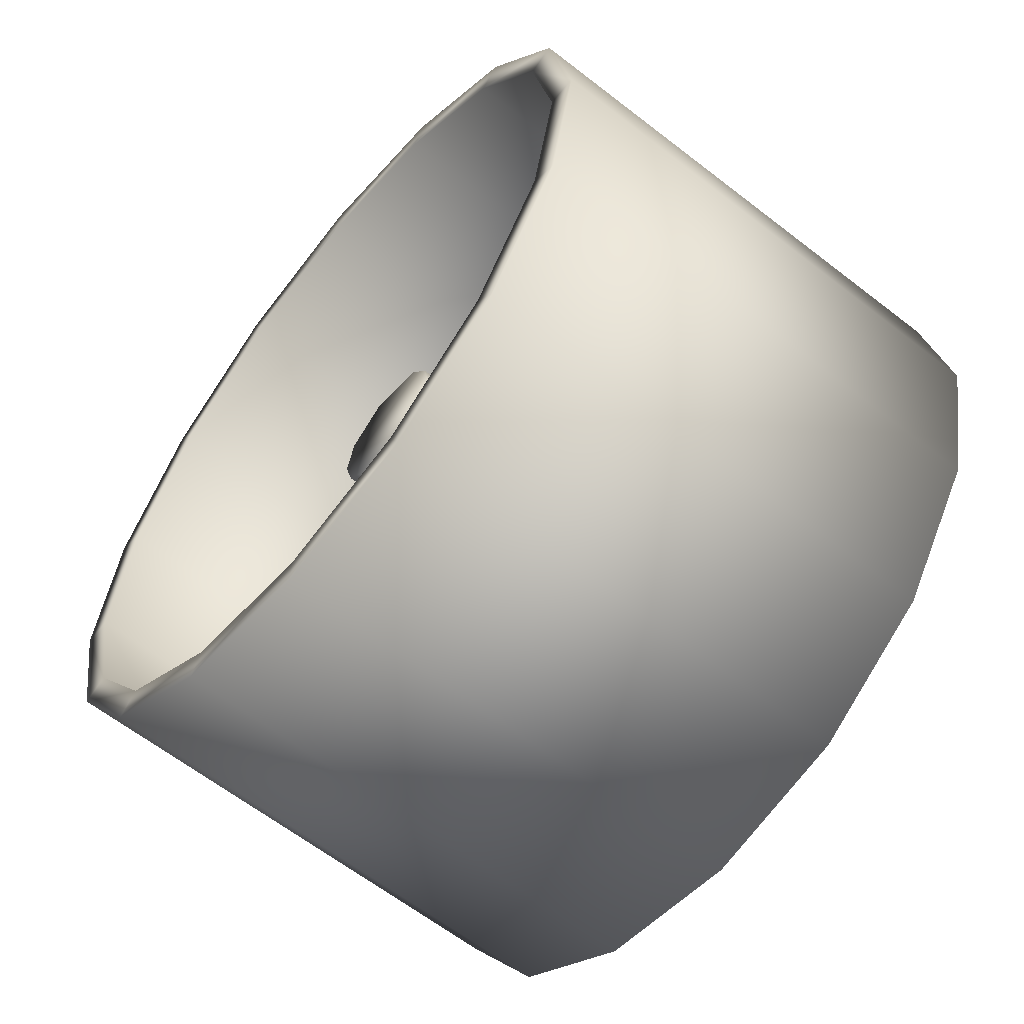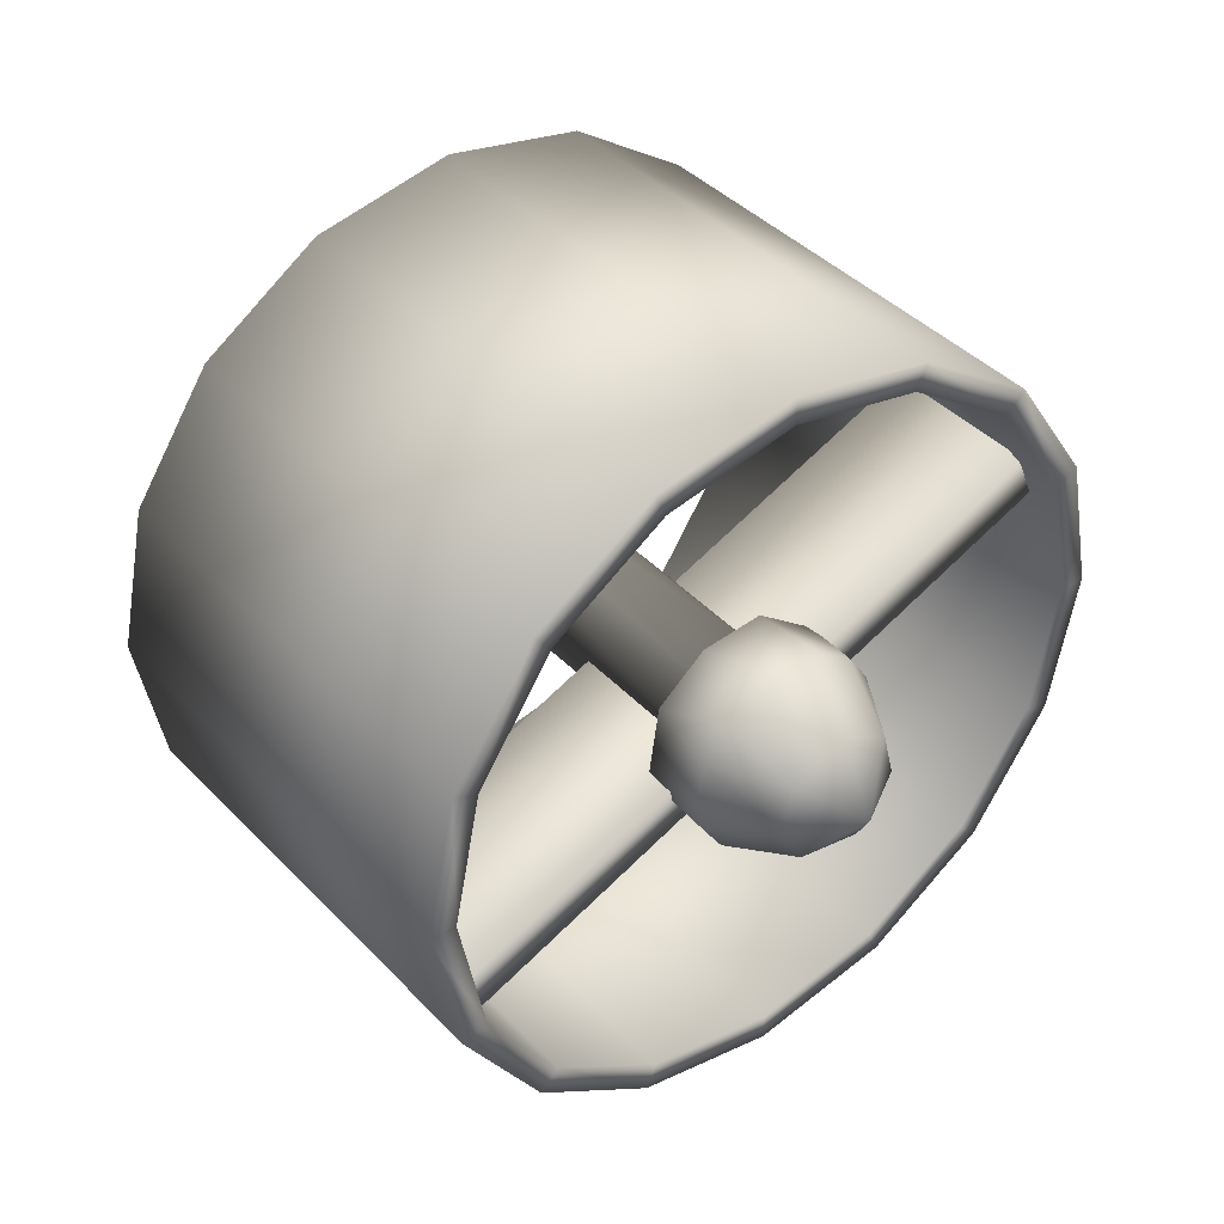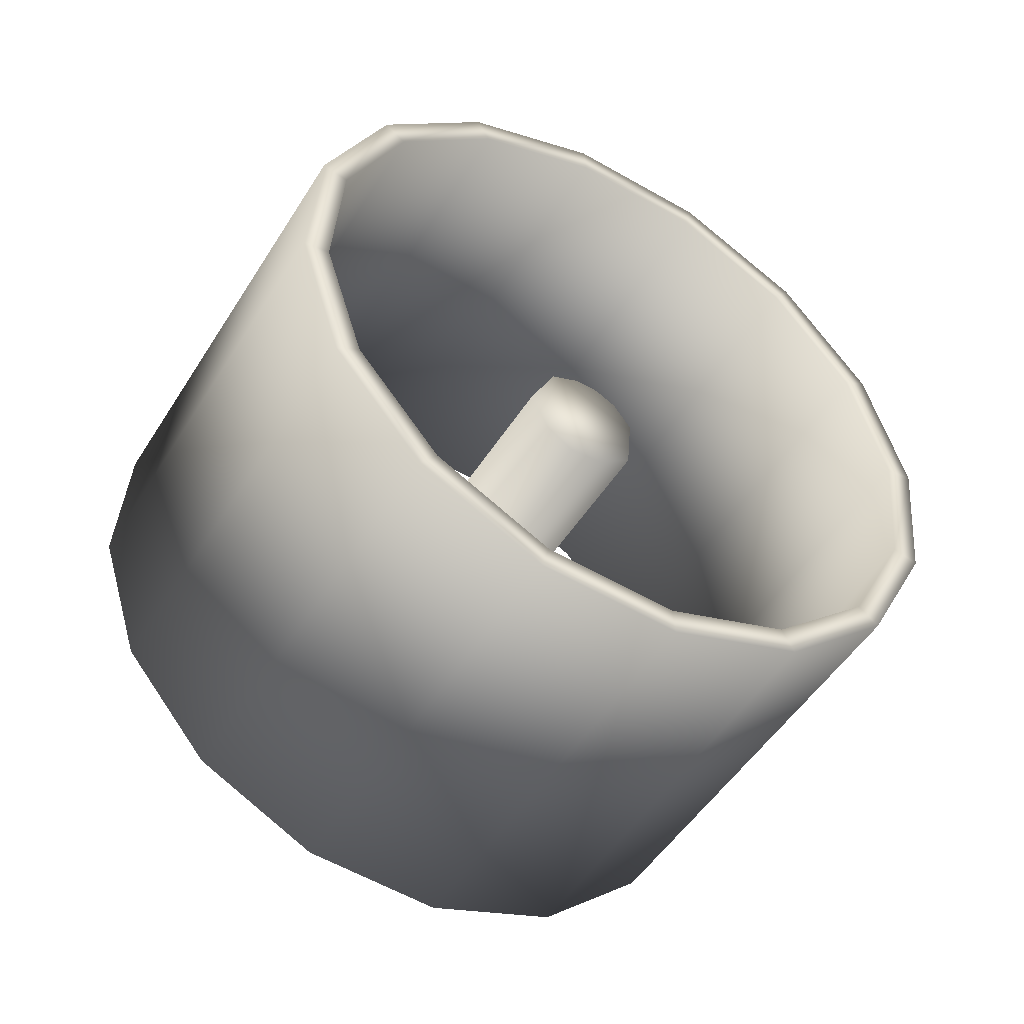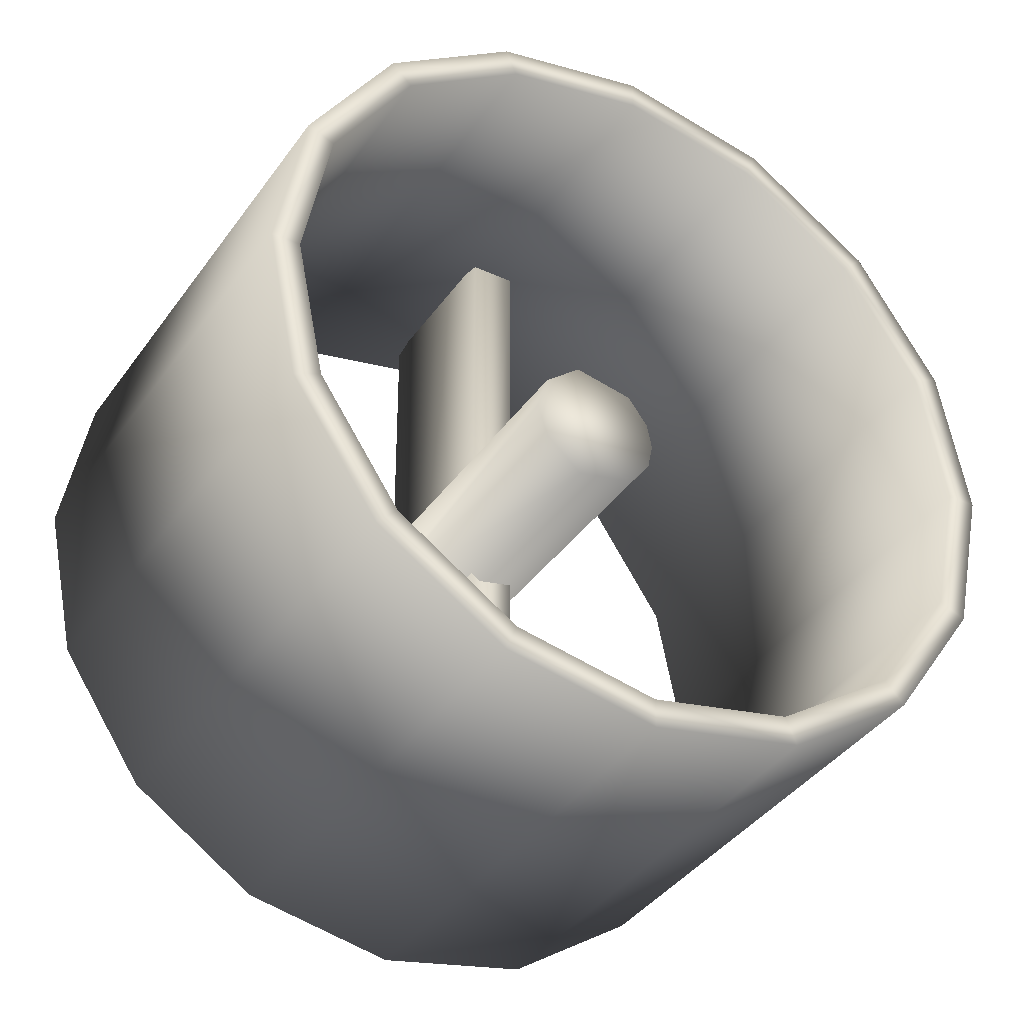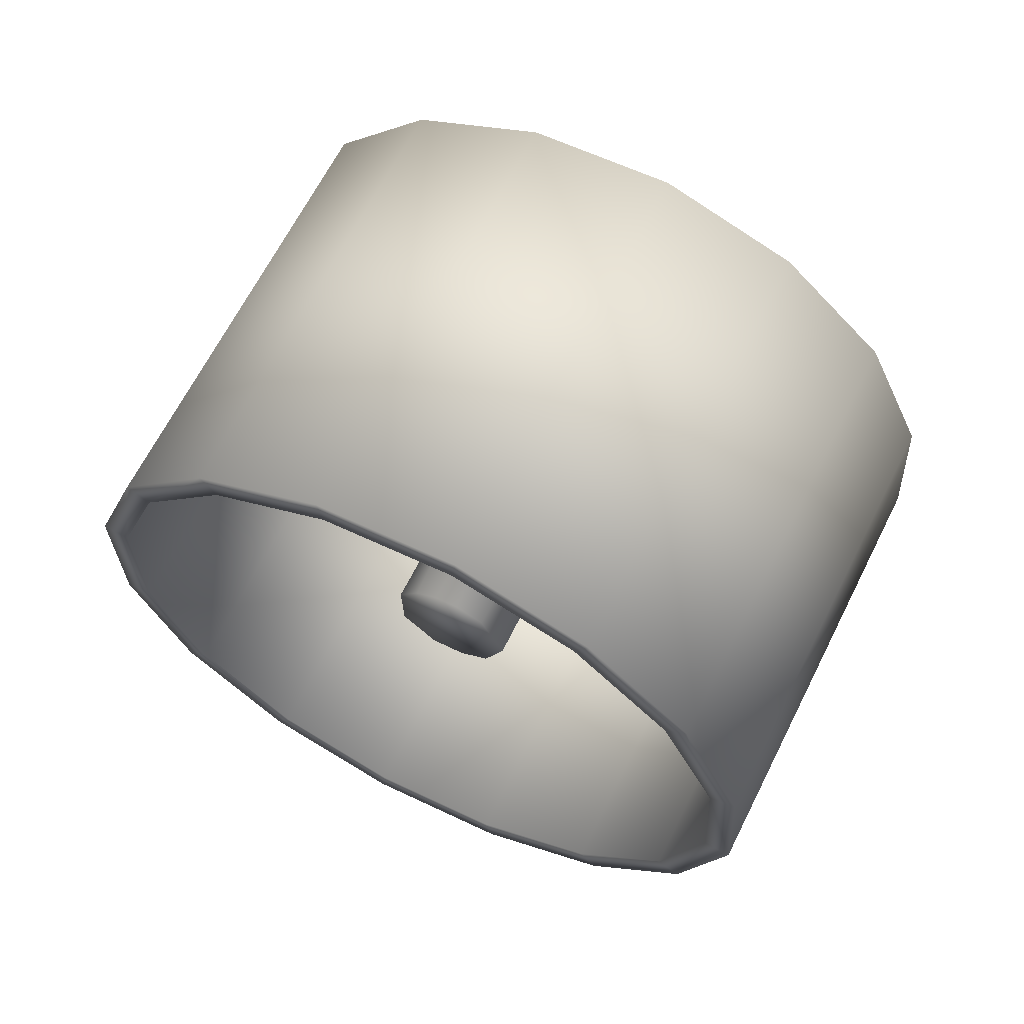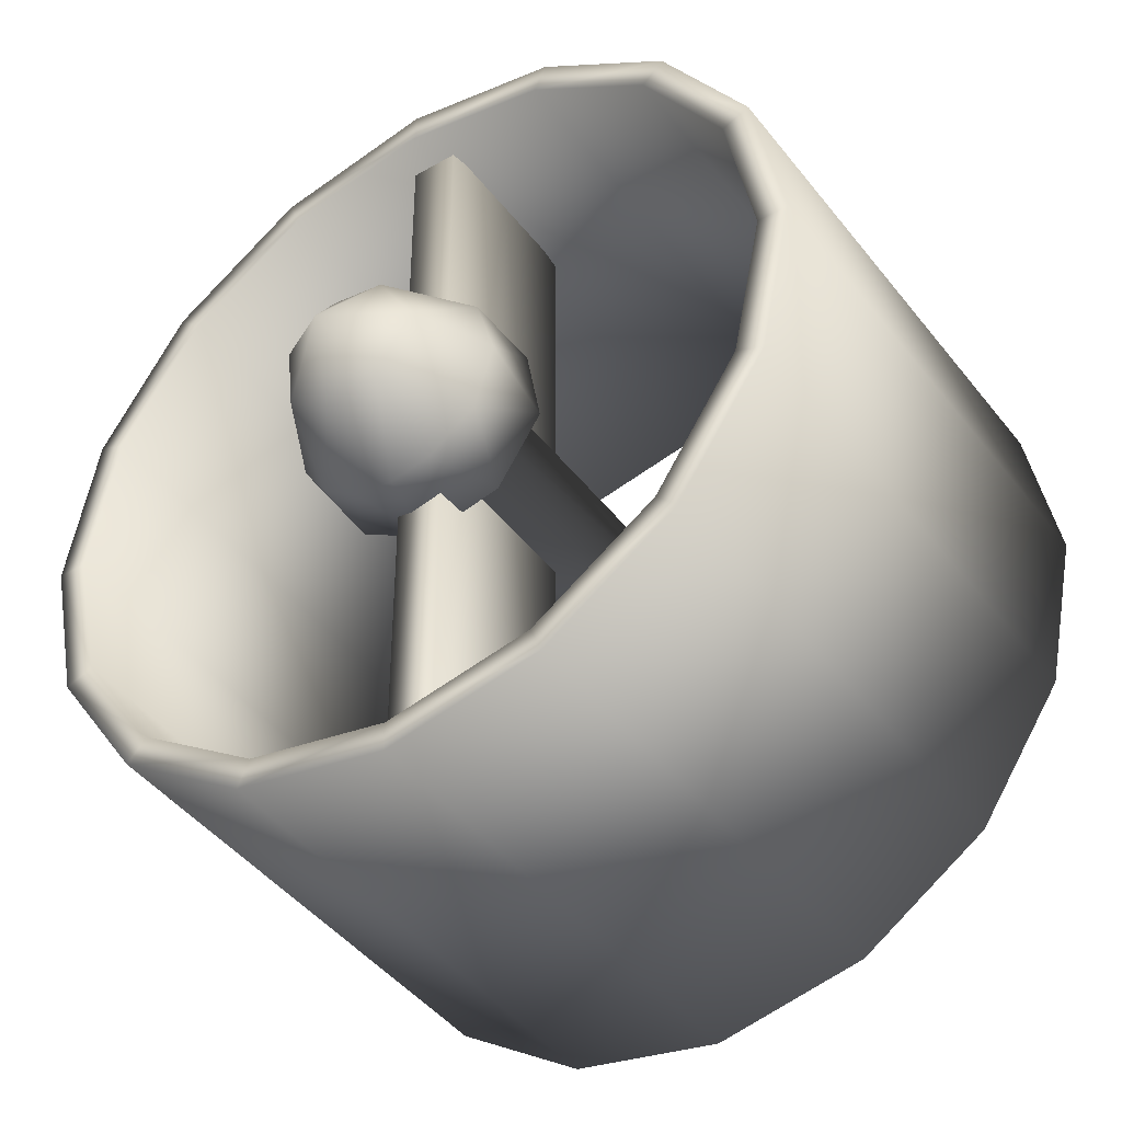
<metadata>
{"format":"obj","ext":"obj","renderer":"f3d","projection":"perspective","resolution":1024,"background":"white","views":[{"elev":-60.7,"azim":115.7,"up":"+Z"},{"elev":73.5,"azim":-133.6,"up":"+Y"},{"elev":-78.3,"azim":56.0,"up":"+Y"},{"elev":-37.2,"azim":34.0,"up":"+Z"},{"elev":35.3,"azim":119.5,"up":"+Y"},{"elev":-43.2,"azim":-81.0,"up":"+Z"}]}
</metadata>
<code>
o rear_right_duct_obj20.001
v -0.2998 0.121 0.07301
v -0.3082 0.1167 0.07773
v -0.2998 0.1217 0.08117
v -0.2891 0.1226 0.08048
v -0.2891 0.1216 0.07247
v -0.2904 0.1189 0.06801
v -0.3022 0.1161 0.06913
v -0.305 0.1101 0.0701
v -0.3071 0.1059 0.07773
v -0.3022 0.1161 0.08633
v -0.305 0.1101 0.08536
v -0.2945 0.1101 0.09148
v -0.2968 0.1054 0.09044
v -0.2995 0.09992 0.08588
v -0.2883 0.1013 0.09044
v -0.3005 0.09772 0.07773
v -0.2911 0.09547 0.08531
v -0.2919 0.09379 0.0749
v -0.2891 0.09979 0.08296
v -0.2866 0.1049 0.08633
v -0.2852 0.1079 0.09153
v -0.2833 0.1119 0.08399
v -0.2431 0.09141 0.08463
v -0.2465 0.0845 0.08624
v -0.2484 0.0801 0.08226
v -0.2419 0.09382 0.08101
v -0.2897 0.09856 0.07404
v -0.2491 0.07892 0.07773
v -0.2895 0.09894 0.0662
v -0.2465 0.0845 0.06921
v -0.2866 0.1049 0.06912
v -0.2484 0.0801 0.07319
v -0.2995 0.09992 0.06958
v -0.2968 0.1054 0.06502
v -0.2852 0.1079 0.06393
v -0.2812 0.1162 0.06934
v -0.2923 0.1149 0.06502
v -0.2839 0.1105 0.07054
v -0.2945 0.1101 0.06397
v -0.2824 0.1138 0.07596
v -0.2419 0.09382 0.07444
v -0.2431 0.09141 0.07083
v -0.2417 0.09441 0.07773
v -0.2801 0.1185 0.07773
v -0.2812 0.1162 0.08611
v -0.2904 0.1189 0.08745
v -0.2923 0.1149 0.09043
v -0.2783 0.1057 0.1273
v -0.2783 0.1057 0.02804
v -0.2886 0.1106 0.03079
v -0.2911 0.1052 0.03079
v -0.2911 0.1052 0.1245
v -0.2886 0.1106 0.1245
v -0.2706 0.09541 0.1245
v -0.268 0.1008 0.1245
v -0.268 0.1008 0.03079
v -0.2808 0.1003 0.1273
v -0.2706 0.09541 0.03079
v -0.2808 0.1003 0.02804
v -0.3021 0.09173 0.1256
v -0.2352 0.08181 0.1296
v -0.2935 0.1096 0.1296
v -0.2266 0.09972 0.1256
v -0.285 0.1276 0.1256
v -0.2935 0.1096 0.1258
v -0.2352 0.08181 0.1258
v -0.3015 0.09304 0.1221
v -0.2272 0.09841 0.1221
v -0.2856 0.1263 0.1221
v -0.2777 0.1428 0.1144
v -0.2205 0.1125 0.1117
v -0.2789 0.1403 0.1117
v -0.2729 0.1529 0.09758
v -0.2744 0.1497 0.09613
v -0.216 0.1219 0.09613
v -0.2128 0.1286 0.07773
v -0.2145 0.1251 0.09758
v -0.2145 0.1252 0.07773
v -0.2194 0.1149 0.1144
v -0.216 0.1219 0.05933
v -0.2728 0.153 0.07773
v -0.2744 0.1497 0.05933
v -0.2145 0.1251 0.05788
v -0.2205 0.1125 0.04373
v -0.2789 0.1403 0.04373
v -0.2856 0.1263 0.03331
v -0.2272 0.09841 0.03331
v -0.2194 0.1149 0.04105
v -0.2777 0.1428 0.04105
v -0.285 0.1276 0.02981
v -0.2266 0.09972 0.02981
v -0.2935 0.1096 0.02586
v -0.2352 0.08181 0.02586
v -0.2352 0.08181 0.02965
v -0.2437 0.06389 0.02981
v -0.2935 0.1096 0.02965
v -0.3015 0.09304 0.03331
v -0.2431 0.0652 0.03331
v -0.3082 0.07896 0.04373
v -0.2498 0.05112 0.04373
v -0.251 0.0487 0.04105
v -0.3093 0.07655 0.04105
v -0.3142 0.0664 0.05788
v -0.3127 0.06956 0.05933
v -0.3159 0.06283 0.07773
v -0.3142 0.06626 0.07773
v -0.2543 0.04172 0.05933
v -0.2575 0.03499 0.07773
v -0.2558 0.03855 0.05788
v -0.2559 0.03841 0.07773
v -0.2543 0.04172 0.09613
v -0.2498 0.05112 0.1117
v -0.2558 0.03855 0.09758
v -0.3127 0.06956 0.09613
v -0.251 0.0487 0.1144
v -0.2431 0.0652 0.1221
v -0.3082 0.07896 0.1117
v -0.3142 0.0664 0.09758
v -0.3093 0.07655 0.1144
v -0.2437 0.06389 0.1256
v -0.3021 0.09173 0.02981
v -0.2729 0.1529 0.05788
v -0.2712 0.1565 0.07773
f 1 2 3
f 1 3 4
f 1 4 5
f 1 5 6
f 7 1 6
f 7 2 1
f 8 2 7
f 9 2 8
f 3 2 10
f 10 2 11
f 11 2 9
f 12 10 11
f 12 11 13
f 13 11 14
f 14 11 9
f 15 13 14
f 9 16 14
f 17 14 16
f 15 14 17
f 17 16 18
f 19 17 18
f 20 17 19
f 20 15 17
f 20 21 15
f 21 20 22
f 20 23 22
f 20 24 23
f 19 24 20
f 19 25 24
f 26 23 25
f 27 25 19
f 27 28 25
f 19 18 27
f 18 29 27
f 30 27 31
f 30 32 27
f 29 31 27
f 32 28 27
f 29 33 34
f 35 29 34
f 29 18 33
f 29 35 31
f 36 35 37
f 38 35 36
f 35 39 37
f 31 35 38
f 35 34 39
f 7 37 39
f 8 7 39
f 8 39 34
f 38 36 40
f 41 38 40
f 41 42 38
f 42 31 38
f 42 30 31
f 43 41 40
f 22 43 40
f 22 26 43
f 22 23 26
f 44 22 40
f 40 36 44
f 44 5 4
f 44 36 5
f 44 45 22
f 44 4 45
f 45 46 47
f 45 4 46
f 45 47 21
f 45 21 22
f 46 10 47
f 47 10 12
f 21 47 12
f 46 3 10
f 4 3 46
f 36 37 6
f 7 6 37
f 36 6 5
f 8 34 33
f 9 8 33
f 16 9 33
f 18 16 33
f 21 13 15
f 21 12 13
f 48 49 50
f 50 51 52
f 50 52 53
f 48 50 53
f 54 55 48
f 56 48 55
f 56 49 48
f 57 48 53
f 54 48 57
f 57 58 54
f 58 55 54
f 57 59 58
f 58 56 55
f 51 59 57
f 57 53 52
f 51 57 52
f 60 61 62
f 62 61 63
f 62 63 64
f 65 62 64
f 65 60 62
f 66 67 65
f 65 67 60
f 68 66 65
f 65 64 69
f 68 65 69
f 69 64 70
f 71 69 72
f 71 68 69
f 69 70 72
f 72 73 74
f 72 70 73
f 75 72 74
f 75 71 72
f 75 76 77
f 75 78 76
f 78 75 74
f 71 75 77
f 71 77 79
f 70 79 77
f 70 77 73
f 73 77 76
f 68 79 63
f 64 63 79
f 64 79 70
f 68 71 79
f 80 76 78
f 78 74 81
f 78 81 82
f 78 82 80
f 80 83 76
f 84 83 80
f 80 82 85
f 80 85 84
f 84 85 86
f 84 86 87
f 87 88 84
f 84 88 83
f 83 88 89
f 88 90 89
f 88 91 90
f 87 91 88
f 91 92 90
f 91 93 92
f 94 93 91
f 94 91 87
f 94 95 93
f 87 96 94
f 94 96 97
f 94 98 95
f 94 97 98
f 98 99 100
f 98 100 101
f 98 101 95
f 98 97 99
f 97 102 99
f 99 102 103
f 99 103 104
f 100 99 104
f 104 105 106
f 104 103 105
f 100 104 107
f 107 104 106
f 107 108 109
f 100 107 109
f 107 106 110
f 107 110 108
f 111 110 106
f 111 108 110
f 112 113 111
f 111 113 108
f 111 106 114
f 112 111 114
f 112 115 113
f 116 115 112
f 112 114 117
f 116 112 117
f 117 118 119
f 117 114 118
f 67 117 119
f 116 117 67
f 118 115 119
f 119 115 120
f 67 119 60
f 119 120 60
f 60 120 61
f 66 61 120
f 66 120 116
f 116 120 115
f 105 113 118
f 114 105 118
f 118 113 115
f 66 116 67
f 114 106 105
f 105 108 113
f 109 108 105
f 109 105 103
f 100 109 101
f 101 109 103
f 101 103 102
f 95 102 121
f 97 121 102
f 95 101 102
f 93 121 92
f 96 92 121
f 93 95 121
f 96 121 97
f 96 90 92
f 96 86 90
f 87 86 96
f 86 89 90
f 83 89 122
f 85 122 89
f 86 85 89
f 76 122 123
f 76 83 122
f 82 123 122
f 85 82 122
f 73 76 123
f 74 73 123
f 74 123 81
f 82 81 123
f 66 68 63
f 66 63 61
f 24 25 23
f 25 28 32
f 26 25 32
f 32 30 42
f 26 32 41
f 42 41 32
f 41 43 26

</code>
